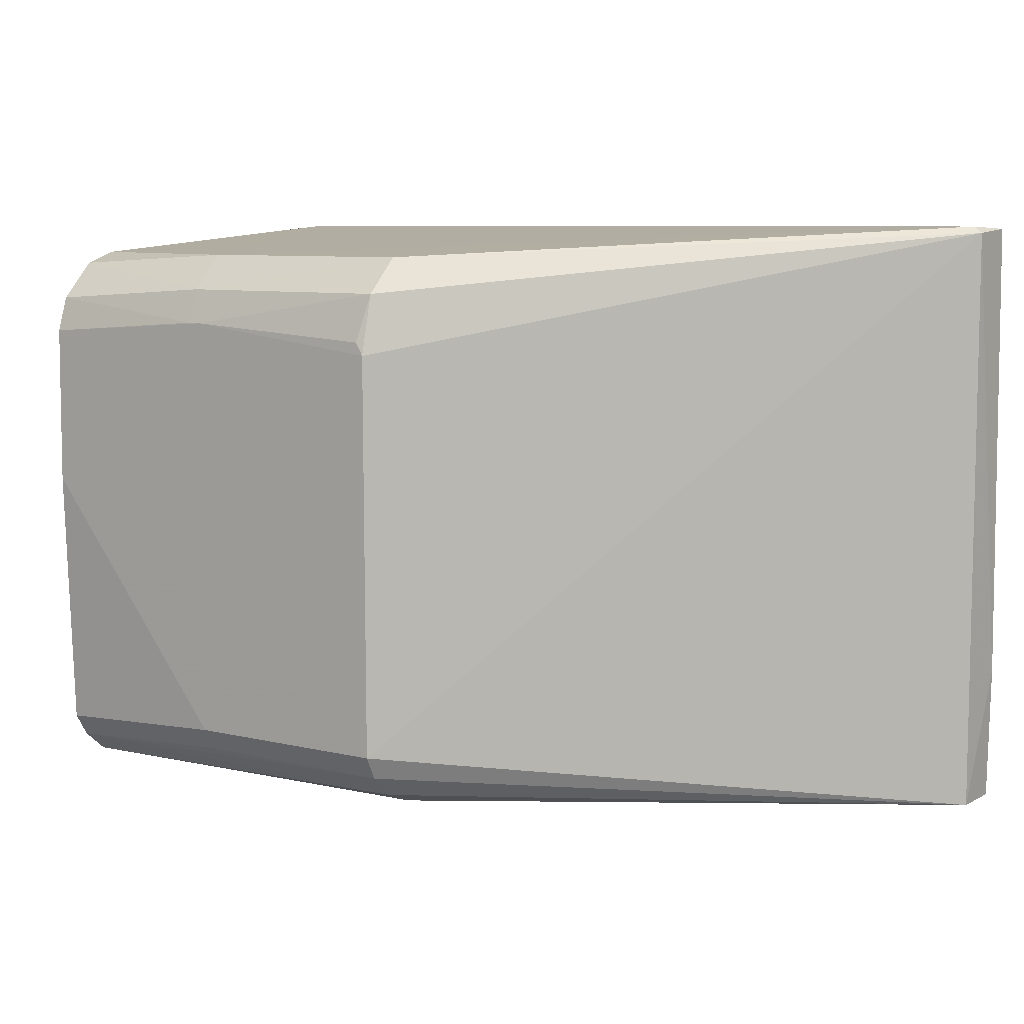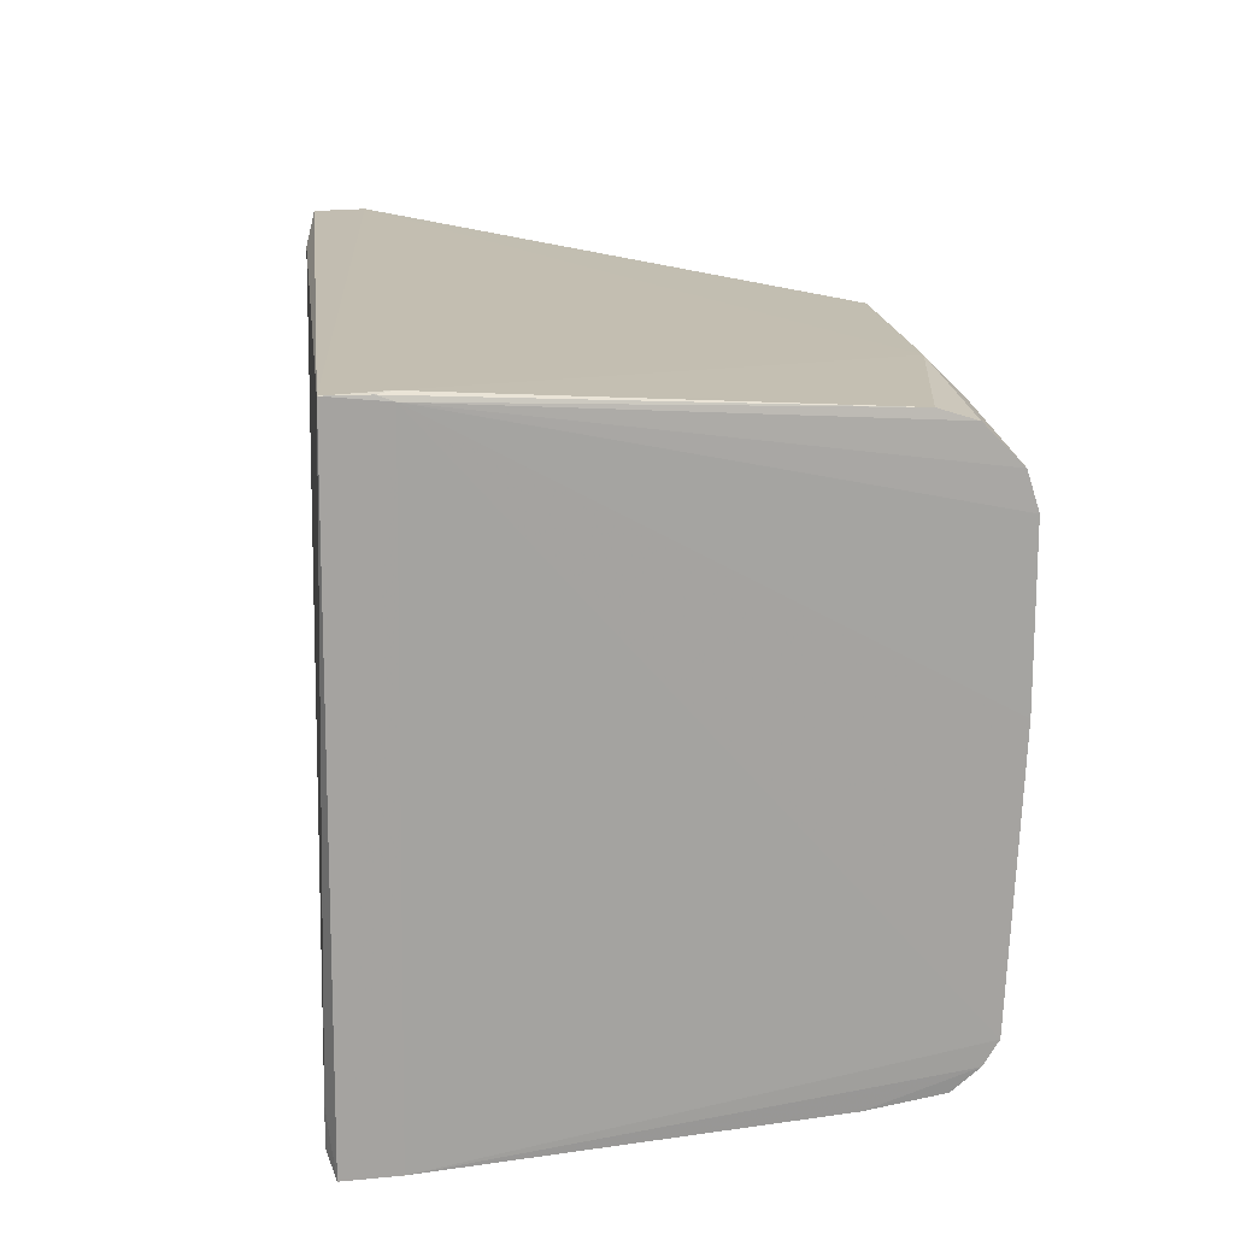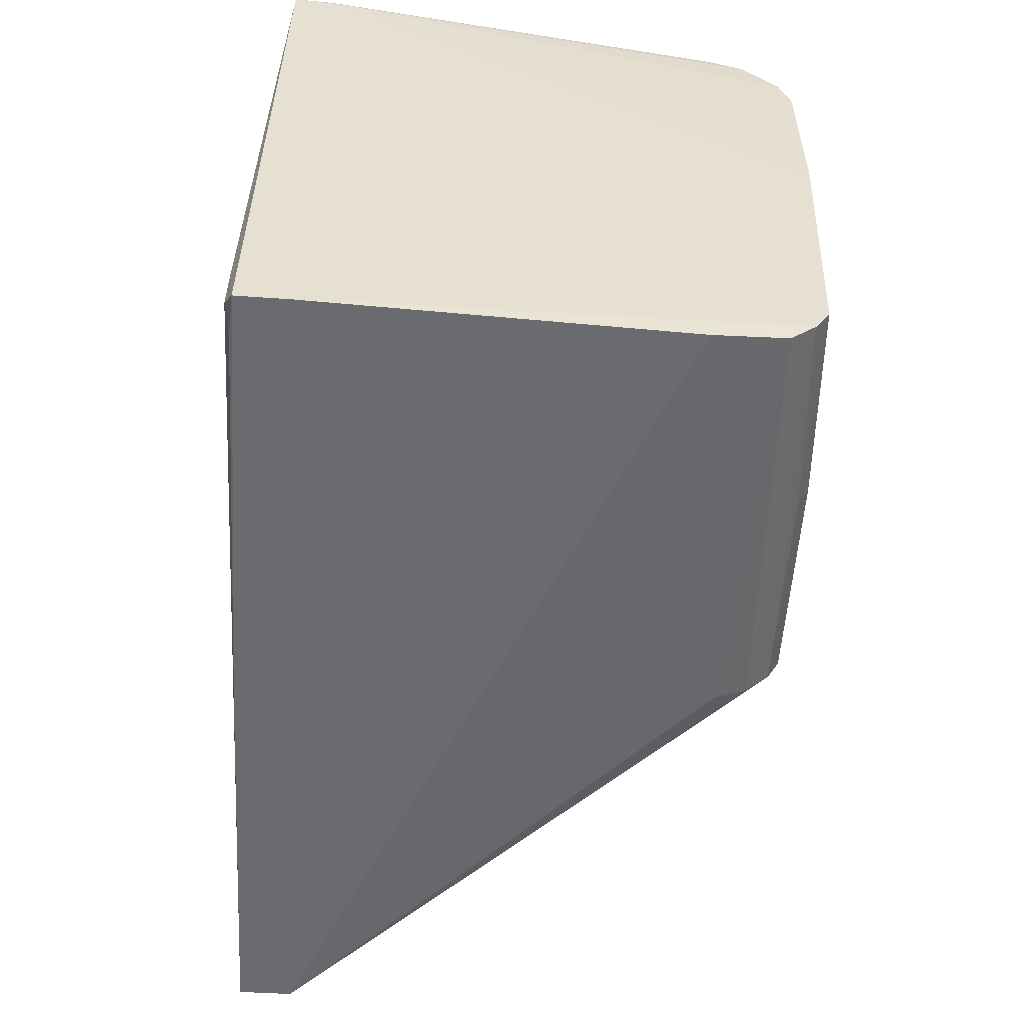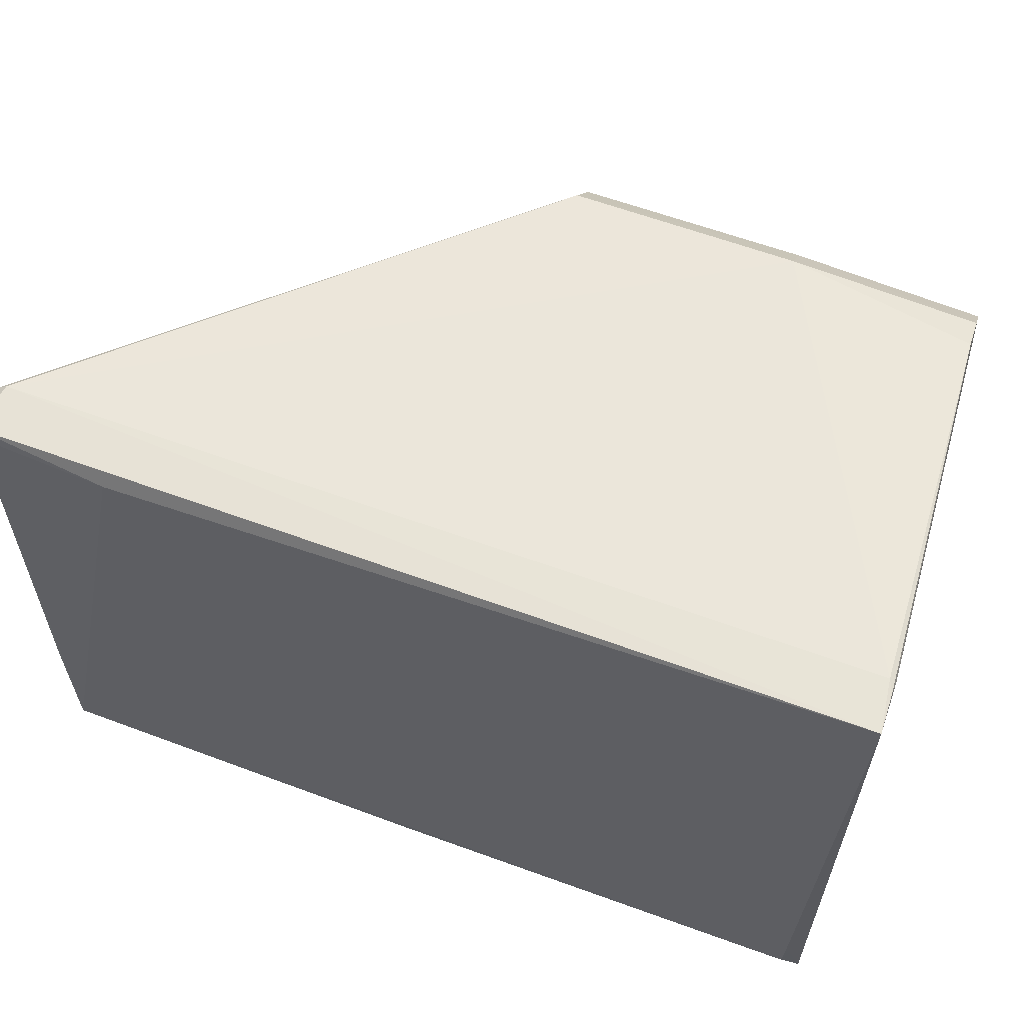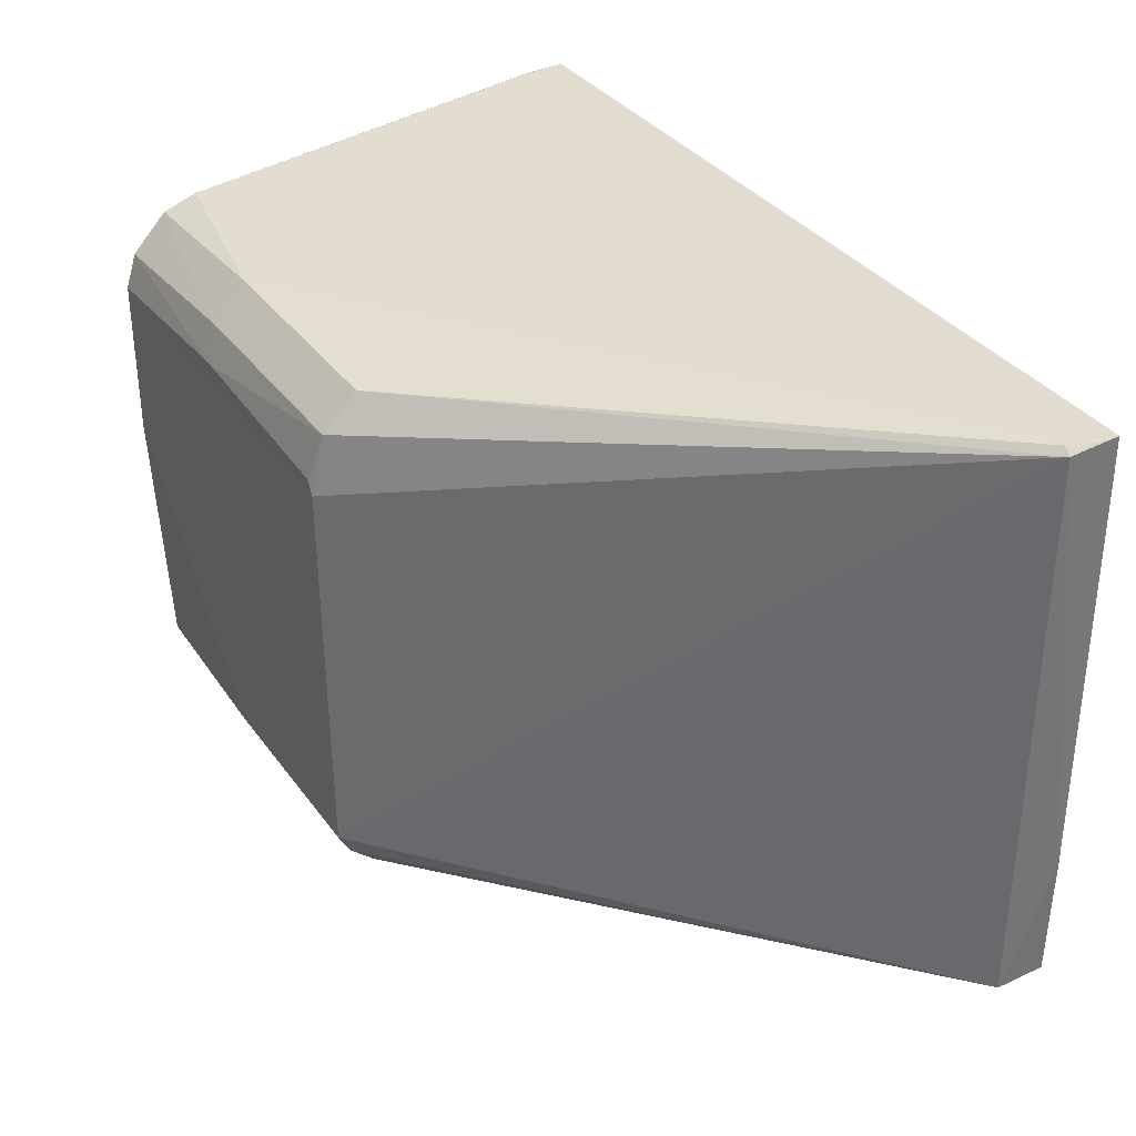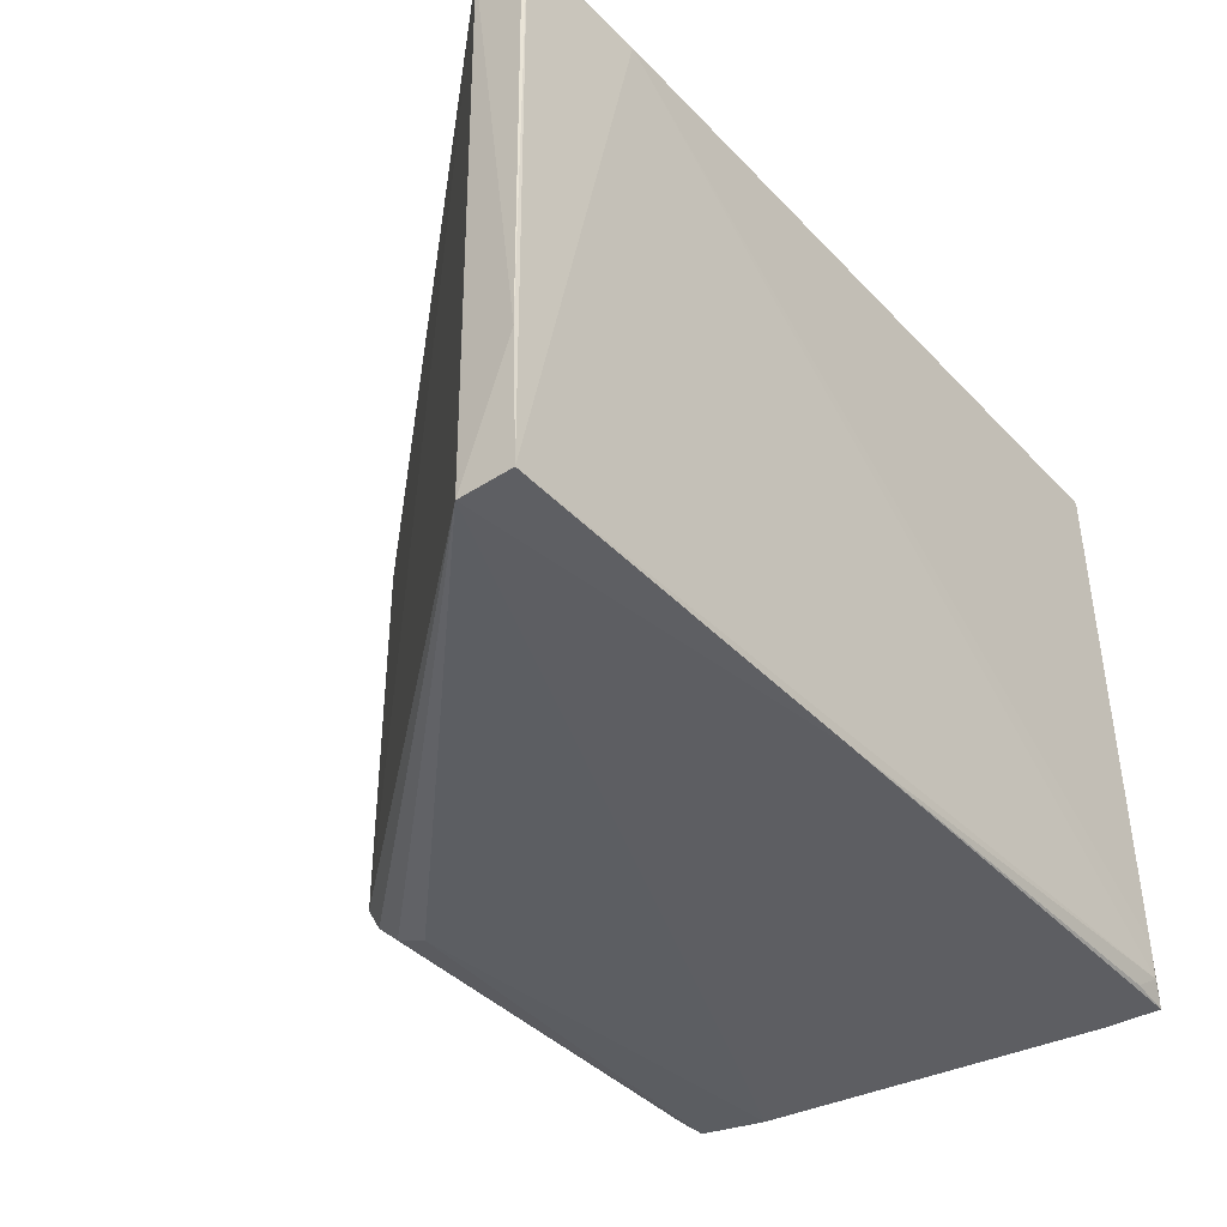
<metadata>
{"format":"obj","ext":"obj","renderer":"f3d","projection":"perspective","resolution":1024,"background":"white","views":[{"elev":7.8,"azim":35.3,"up":"+Y"},{"elev":17.2,"azim":-96.1,"up":"+Y"},{"elev":-53.2,"azim":-93.2,"up":"+Y"},{"elev":59.9,"azim":-158.8,"up":"+Y"},{"elev":35.1,"azim":59.1,"up":"+Y"},{"elev":-40.4,"azim":129.1,"up":"+Y"}]}
</metadata>
<code>
v 0.002049 0.05517 0.1535
v 0.1237 -0.08561 0.01649
v 0.1244 0.08554 0.003967
v -0.1243 0.08569 0.005575
v -0.1142 -0.07711 0.1395
v -0.1187 -0.08046 0.001749
v 0.00441 0.07799 0.1401
v 0.1242 0.08446 0.01853
v 0.004435 -0.06034 0.1534
v 0.1235 -0.08564 0.00136
v 0.08599 0.08134 0.001889
v -0.1241 -0.08568 0.00413
v 0.1219 0.08626 0.01833
v -0.1138 0.06483 0.1504
v 0.1246 -0.04705 0.00209
v 0.004247 0.06828 0.1498
v 0.003753 -0.07682 0.134
v 0.004266 0.05163 0.1537
v -0.1192 -0.06989 0.001904
v 0.1233 0.08209 0.003283
v -0.1158 -0.07981 0.1195
v 0.009494 -0.08609 0.001954
v -0.122 0.08601 0.0206
v 0.124 0.08542 0.009243
v -0.1142 -0.0647 0.1505
v -0.05946 0.05884 0.1535
v -0.06016 0.0683 0.15
v 0.00403 -0.07316 0.143
v -0.1235 -0.08531 0.01851
v -0.112 -0.08502 0.00319
v -0.0604 0.07806 0.1401
v -0.1144 0.07829 0.1304
v -0.1143 -0.07116 0.1465
v -0.1238 0.08406 0.02098
v -0.05593 0.05876 0.1536
v -0.114 0.009991 0.1537
v 0.004031 -0.06694 0.1498
v -0.114 0.07511 0.1403
v -0.1237 0.0856 0.01671
v -0.1138 0.05504 0.1536
v -0.05675 -0.06078 0.1535
v -0.05636 -0.06694 0.1501
f 9 2 8
f 11 4 3
f 11 10 6
f 13 3 4
f 13 7 8
f 15 8 2
f 15 3 8
f 15 2 10
f 16 8 7
f 18 9 8
f 18 16 1
f 18 8 16
f 19 11 6
f 19 4 11
f 19 12 4
f 19 6 12
f 20 11 3
f 20 10 11
f 20 15 10
f 20 3 15
f 21 17 5
f 21 2 17
f 22 10 2
f 22 6 10
f 23 13 4
f 24 13 8
f 24 8 3
f 24 3 13
f 27 16 7
f 27 14 26
f 28 5 17
f 28 17 2
f 29 2 21
f 29 22 2
f 29 12 22
f 30 22 12
f 30 12 6
f 30 6 22
f 31 7 13
f 31 13 23
f 31 27 7
f 32 31 23
f 33 21 5
f 33 5 28
f 33 29 21
f 33 25 29
f 34 29 25
f 34 4 12
f 34 12 29
f 35 1 16
f 35 27 26
f 35 16 27
f 35 18 1
f 36 9 18
f 36 34 25
f 37 28 2
f 37 2 9
f 37 33 28
f 38 14 27
f 38 27 31
f 38 31 32
f 38 34 14
f 38 32 34
f 39 34 32
f 39 32 23
f 39 23 4
f 39 4 34
f 40 26 14
f 40 14 34
f 40 34 36
f 40 35 26
f 40 36 18
f 40 18 35
f 41 36 25
f 41 9 36
f 41 37 9
f 42 41 25
f 42 25 33
f 42 33 37
f 42 37 41

</code>
